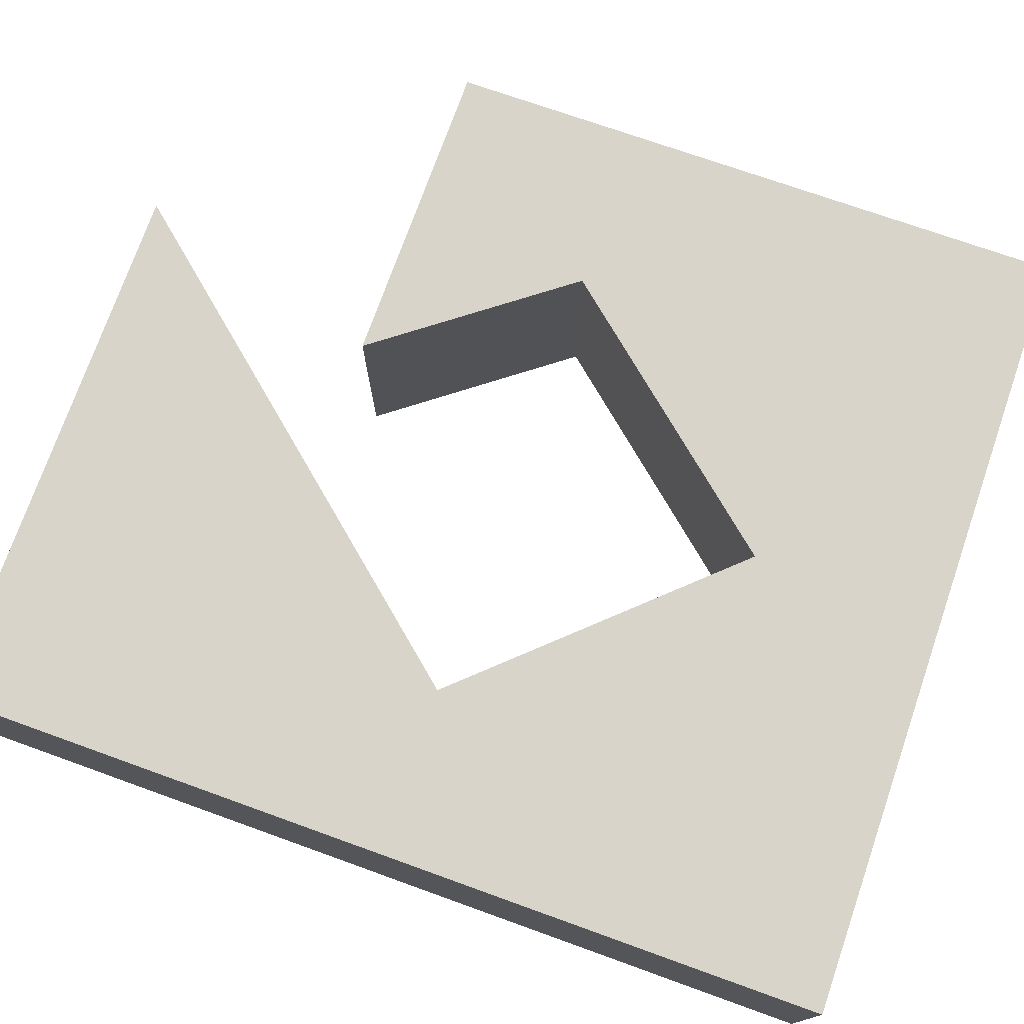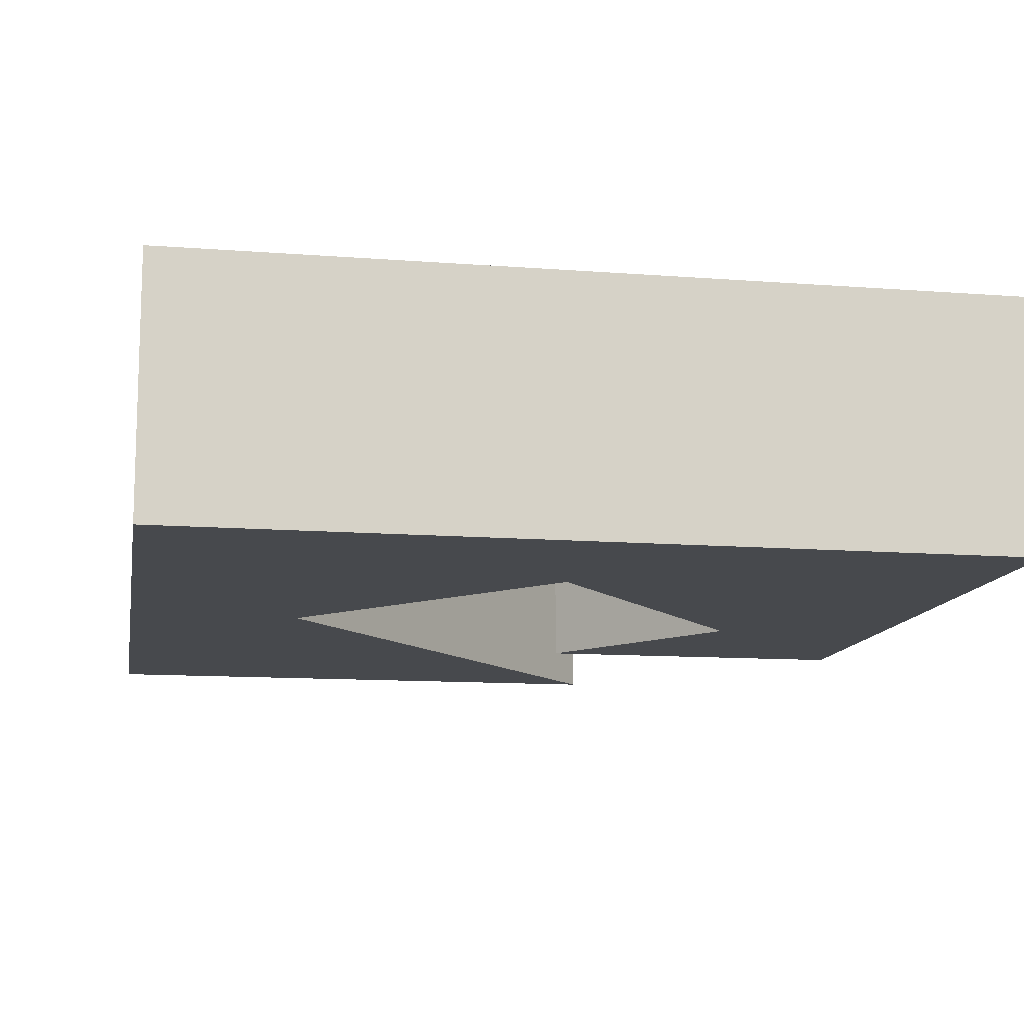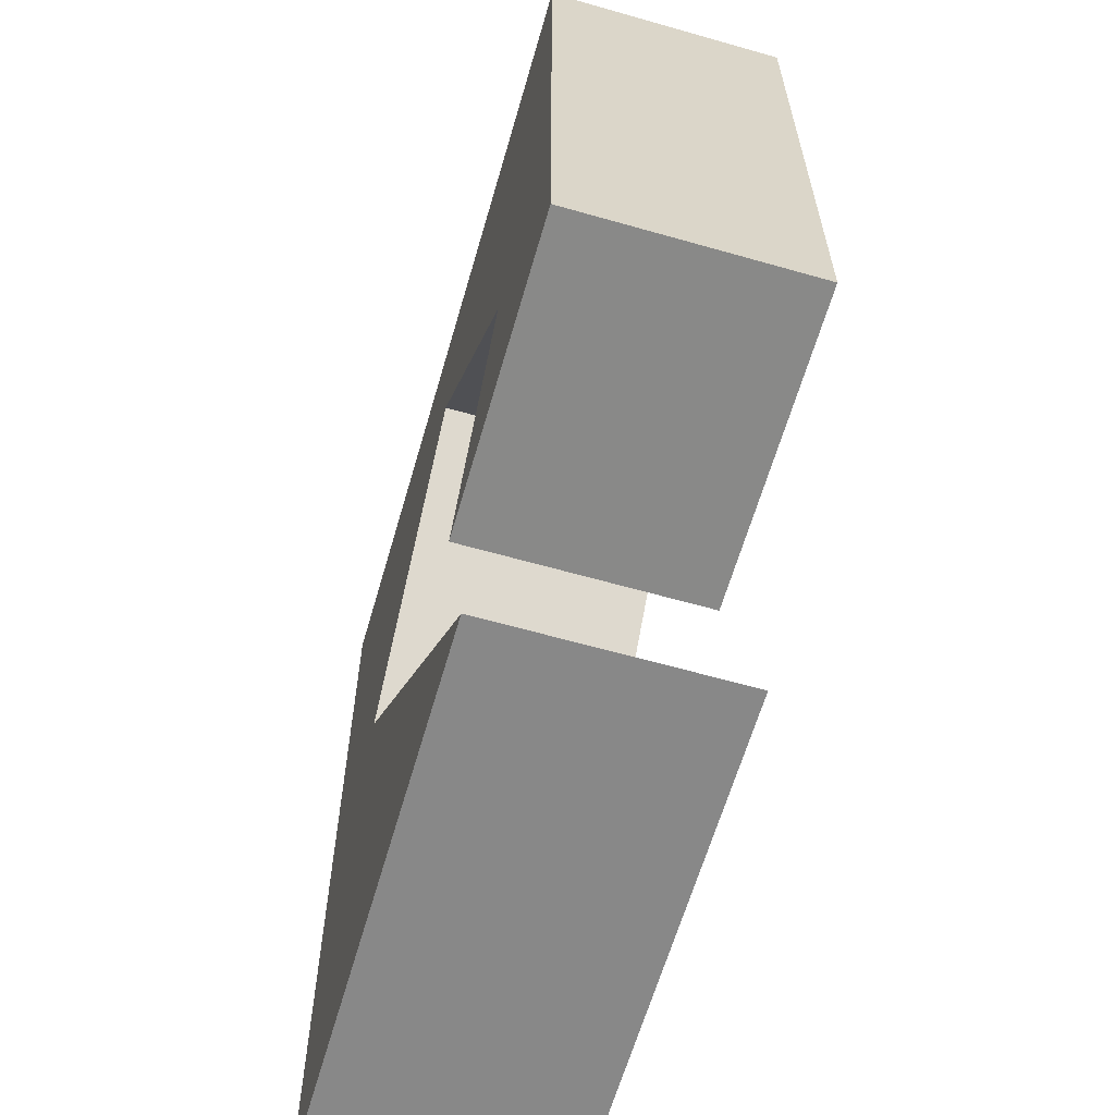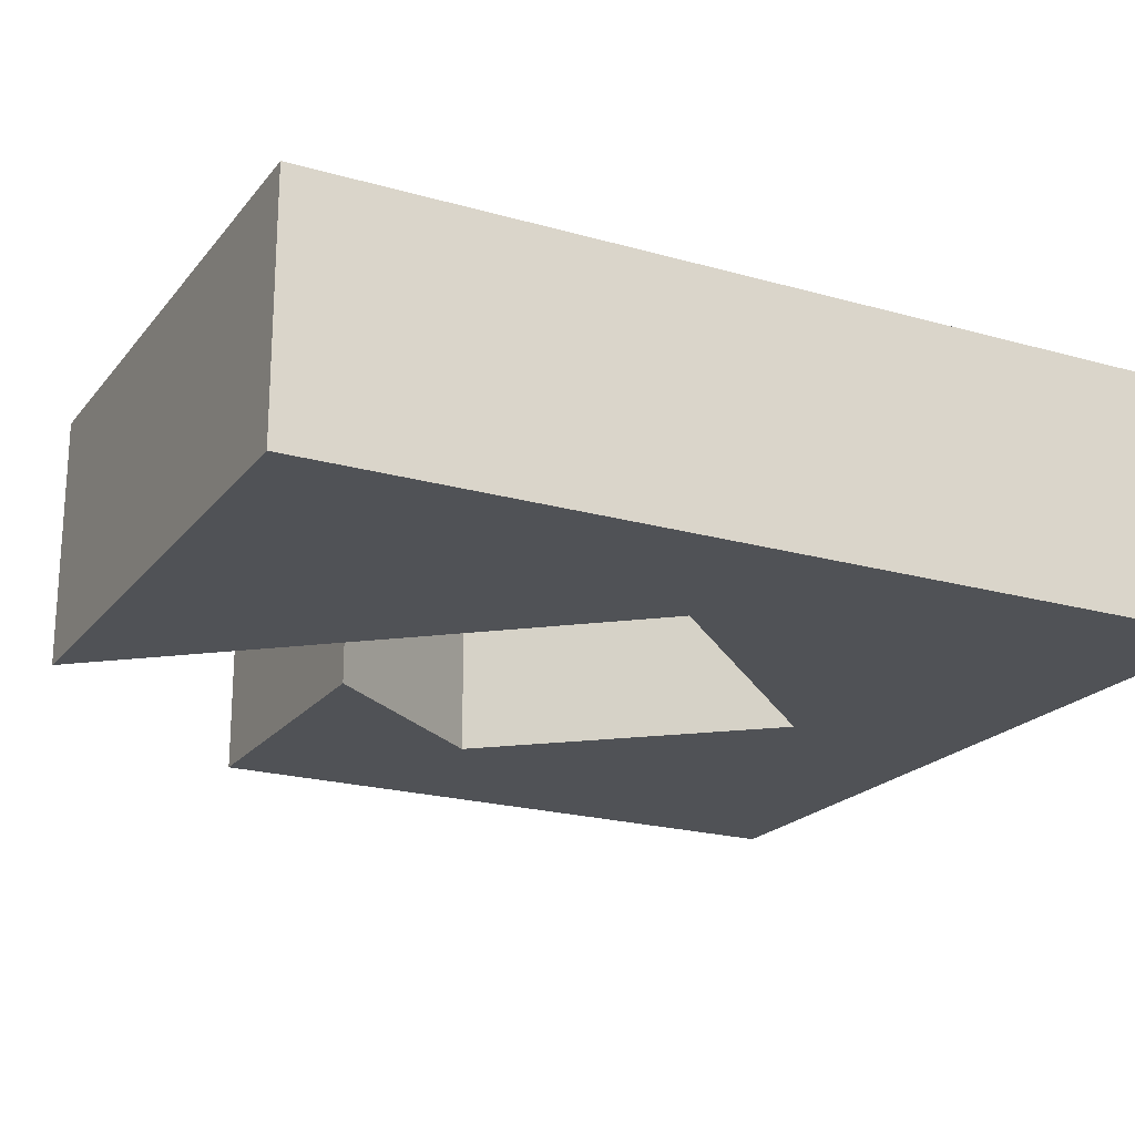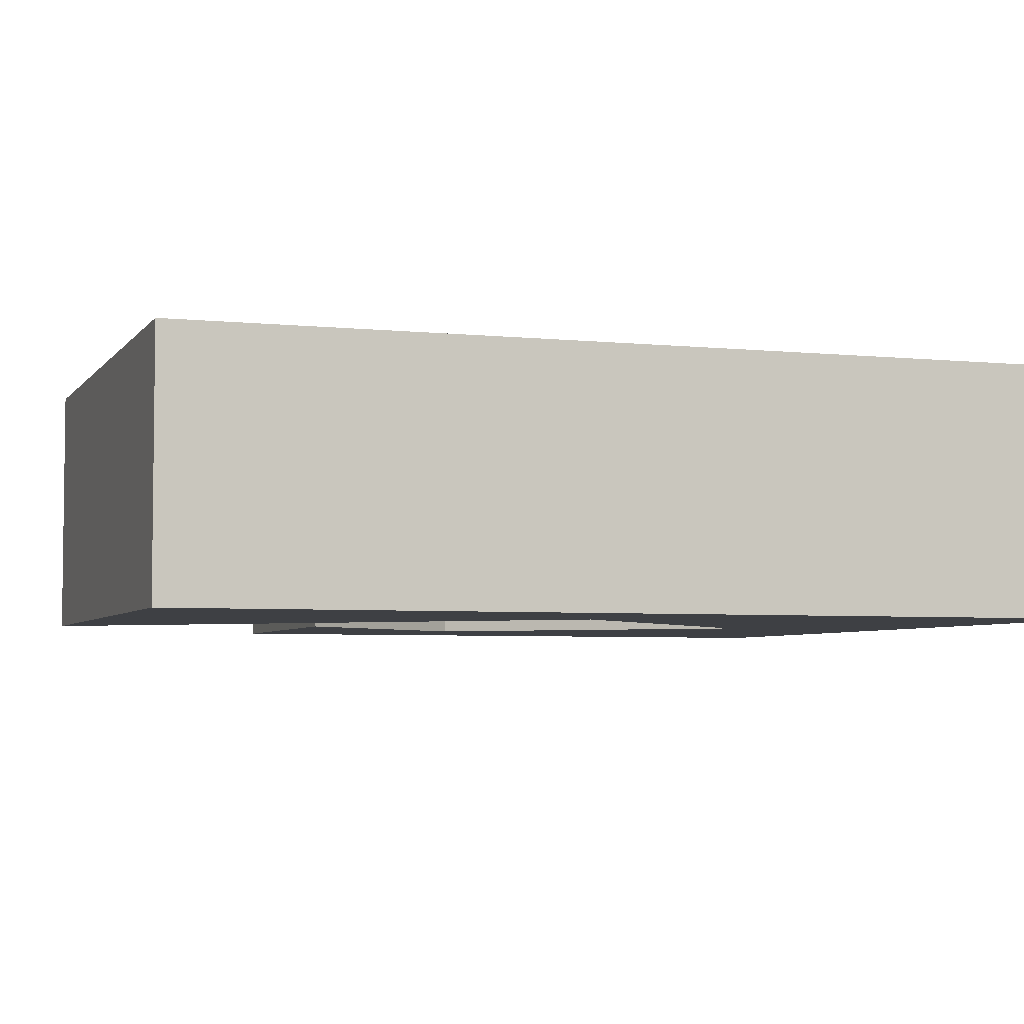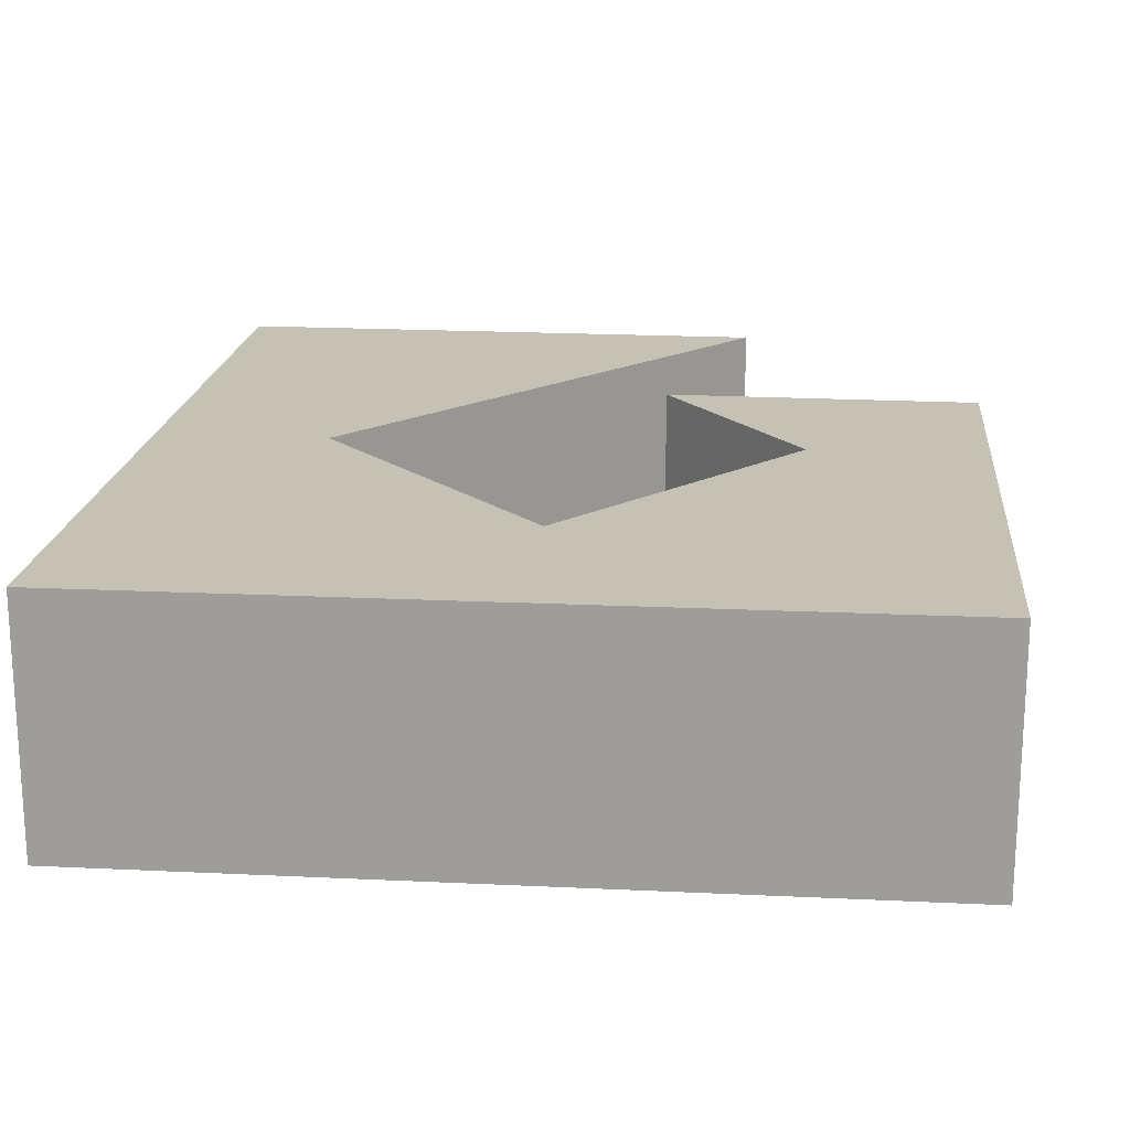
<metadata>
{"format":"obj","ext":"obj","renderer":"f3d","projection":"perspective","resolution":1024,"background":"white","views":[{"elev":75.1,"azim":109.3,"up":"+Z"},{"elev":-12.1,"azim":169.8,"up":"+Z"},{"elev":-62.5,"azim":-106.1,"up":"+Y"},{"elev":-20.9,"azim":62.5,"up":"+Z"},{"elev":-4.6,"azim":70.8,"up":"+Z"},{"elev":18.7,"azim":-174.5,"up":"+Z"}]}
</metadata>
<code>
o A
v 0.273 -0.3135 0.08266
v 0.5538 -0.3159 0.08266
v 0.4267 -0.146 0.08266
v 0.6243 0.08496 0.08266
v 0.8325 -0.1424 0.08266
v 0.4876 -0.5456 0.08266
v 0.981 -0.548 0.08266
v 0.9874 0.2609 0.08266
v 0.273 0.2573 0.08266
v 0.273 -0.3135 0.2992
v 0.5538 -0.3159 0.2992
v 0.4267 -0.146 0.2992
v 0.6243 0.08496 0.2992
v 0.8325 -0.1424 0.2992
v 0.4876 -0.5456 0.2992
v 0.981 -0.548 0.2992
v 0.9874 0.2609 0.2992
v 0.273 0.2573 0.2992
f 6 5 7
f 5 8 7
f 1 3 2
f 9 3 1
f 9 4 3
f 4 8 5
f 9 8 4
f 15 16 14
f 14 16 17
f 10 11 12
f 18 10 12
f 18 12 13
f 13 14 17
f 18 13 17
f 6 7 16 15
f 5 6 15 14
f 7 8 17 16
f 1 2 11 10
f 2 3 12 11
f 9 1 10 18
f 3 4 13 12
f 4 5 14 13
f 8 9 18 17

</code>
